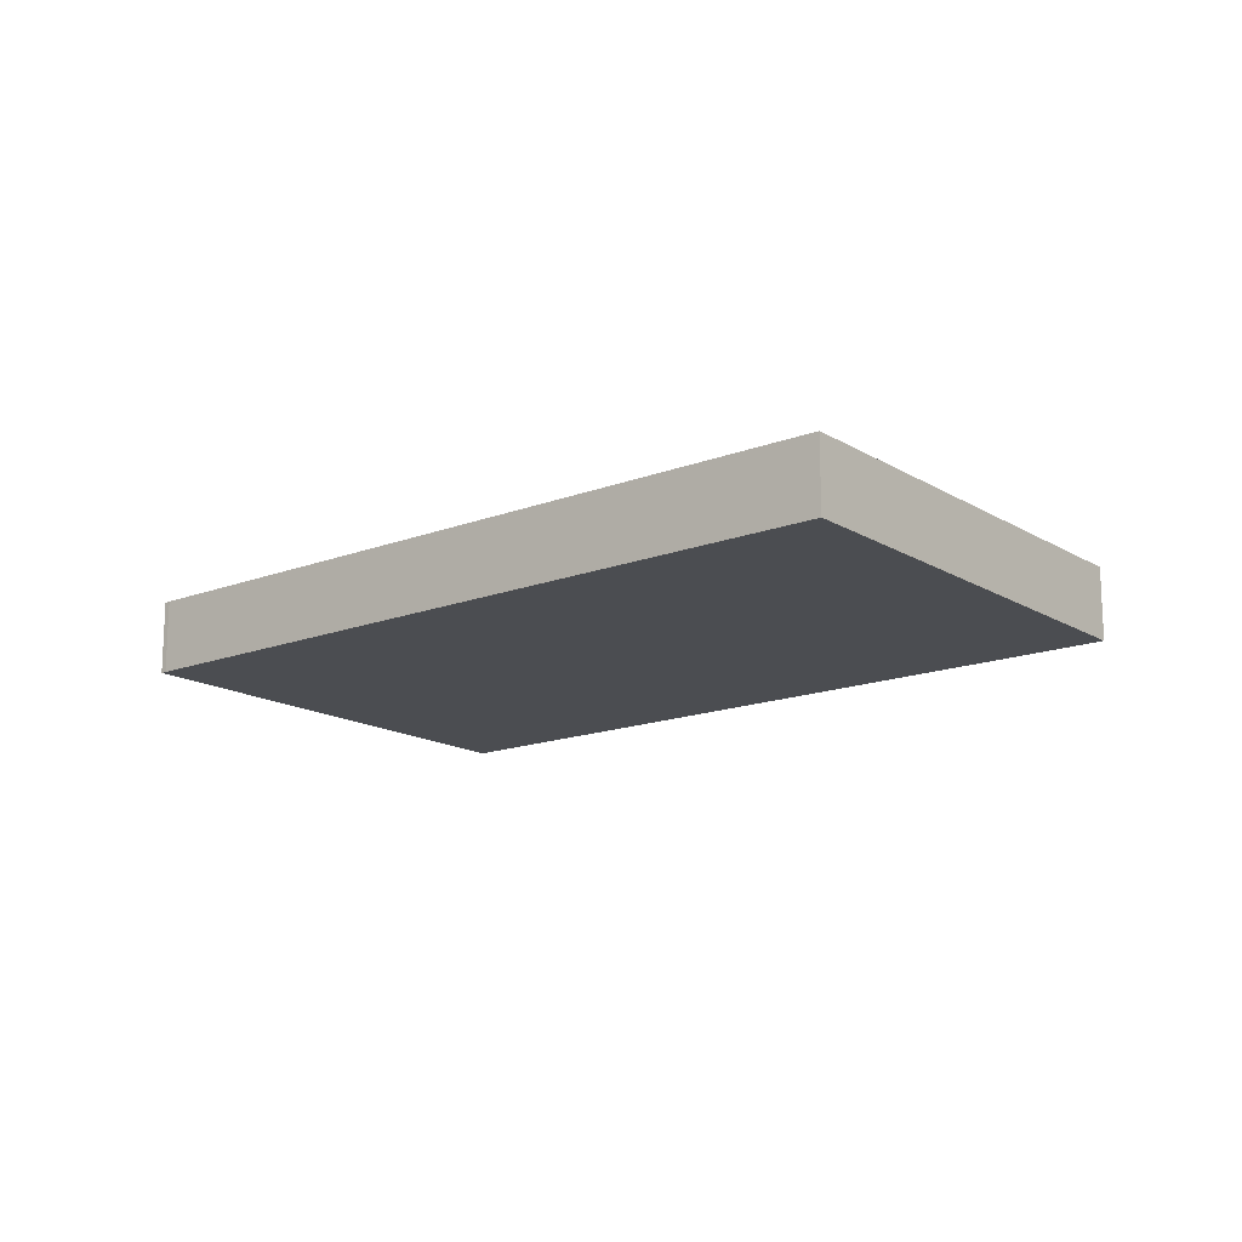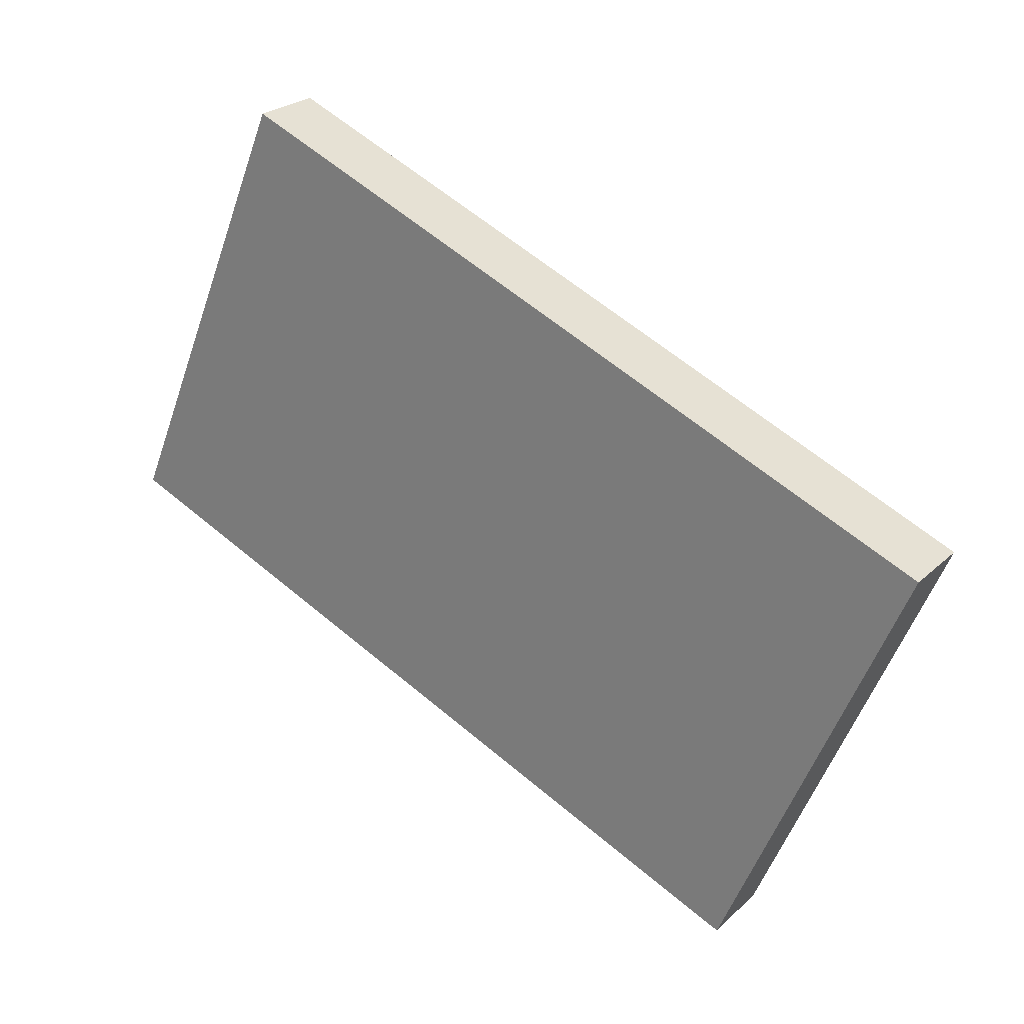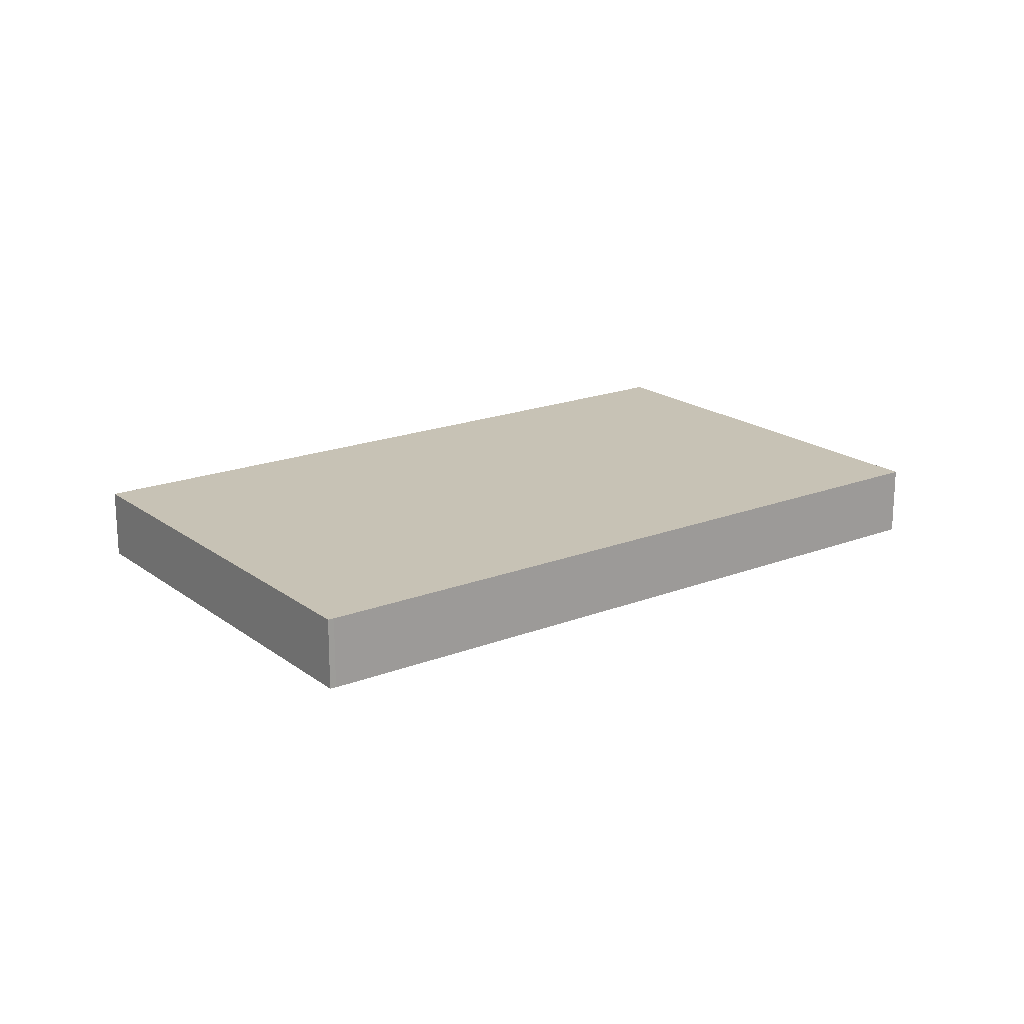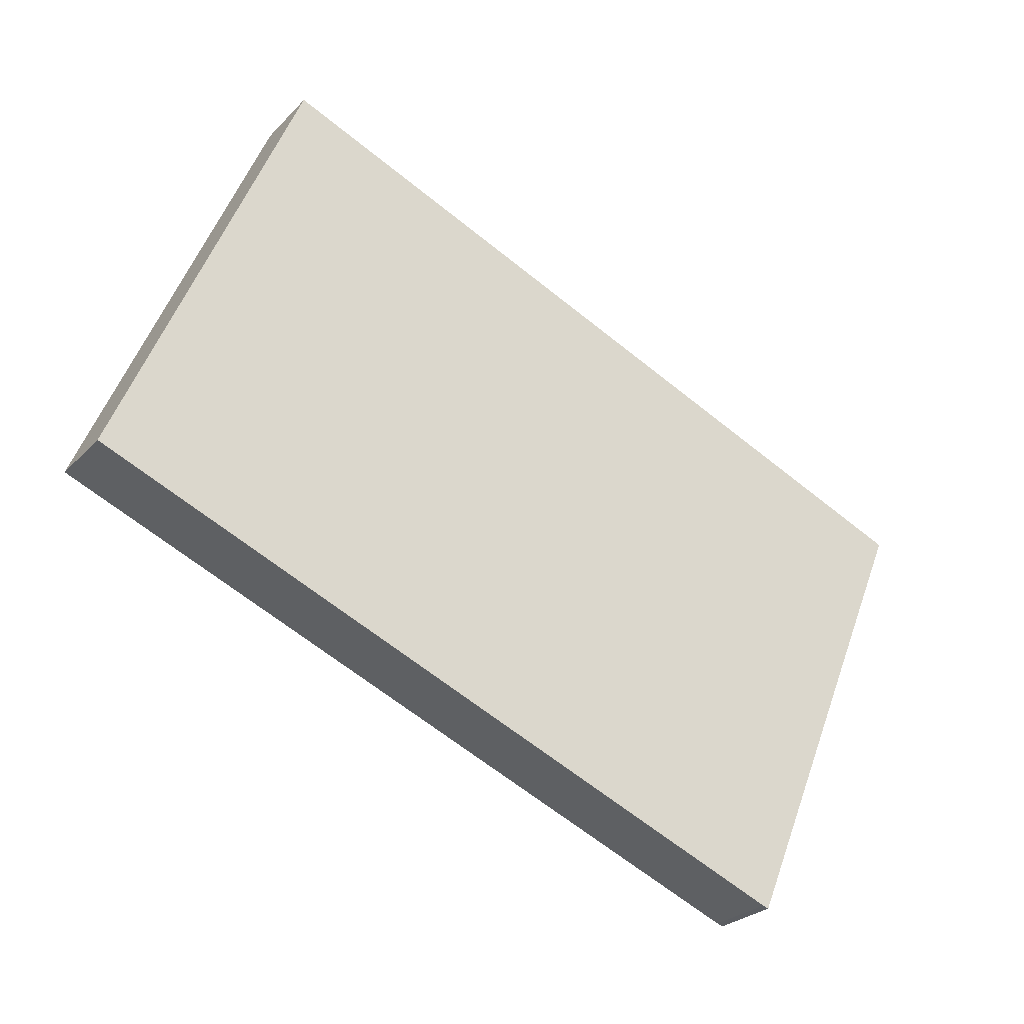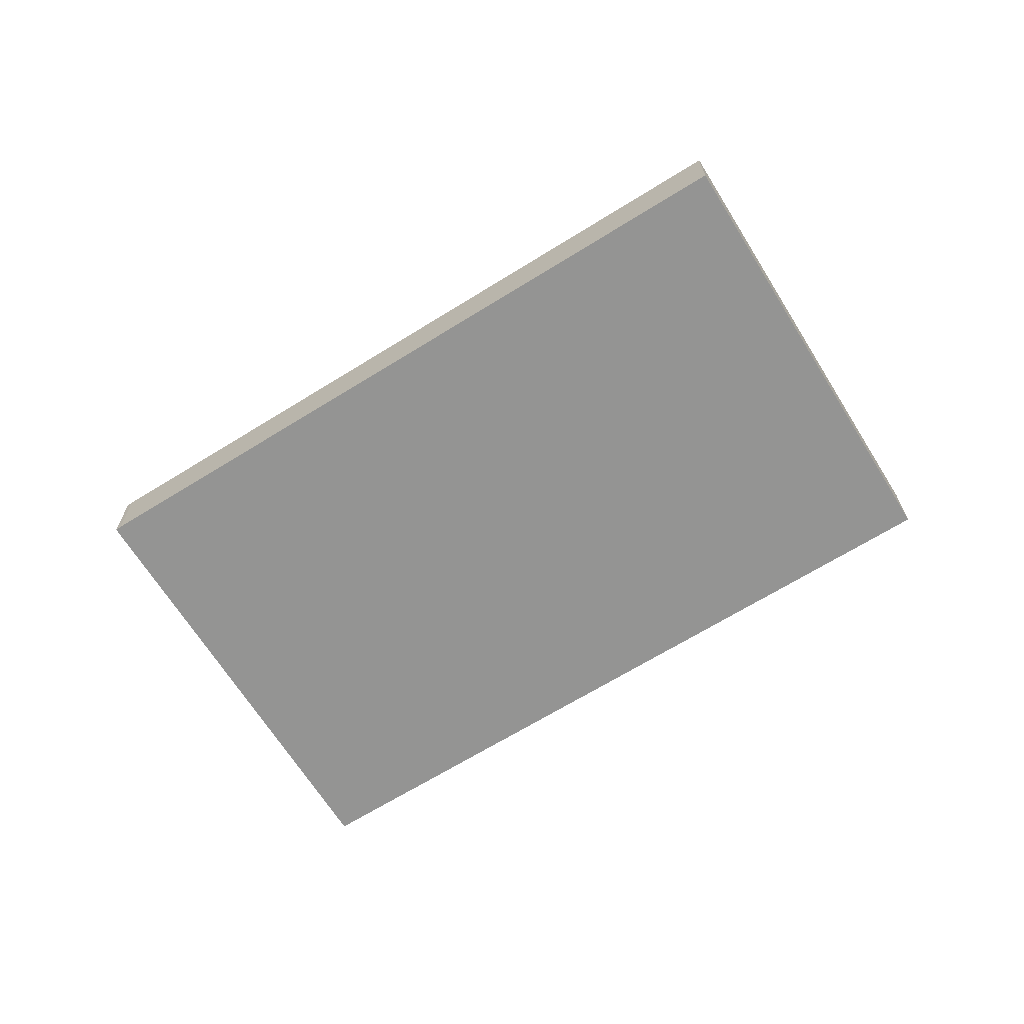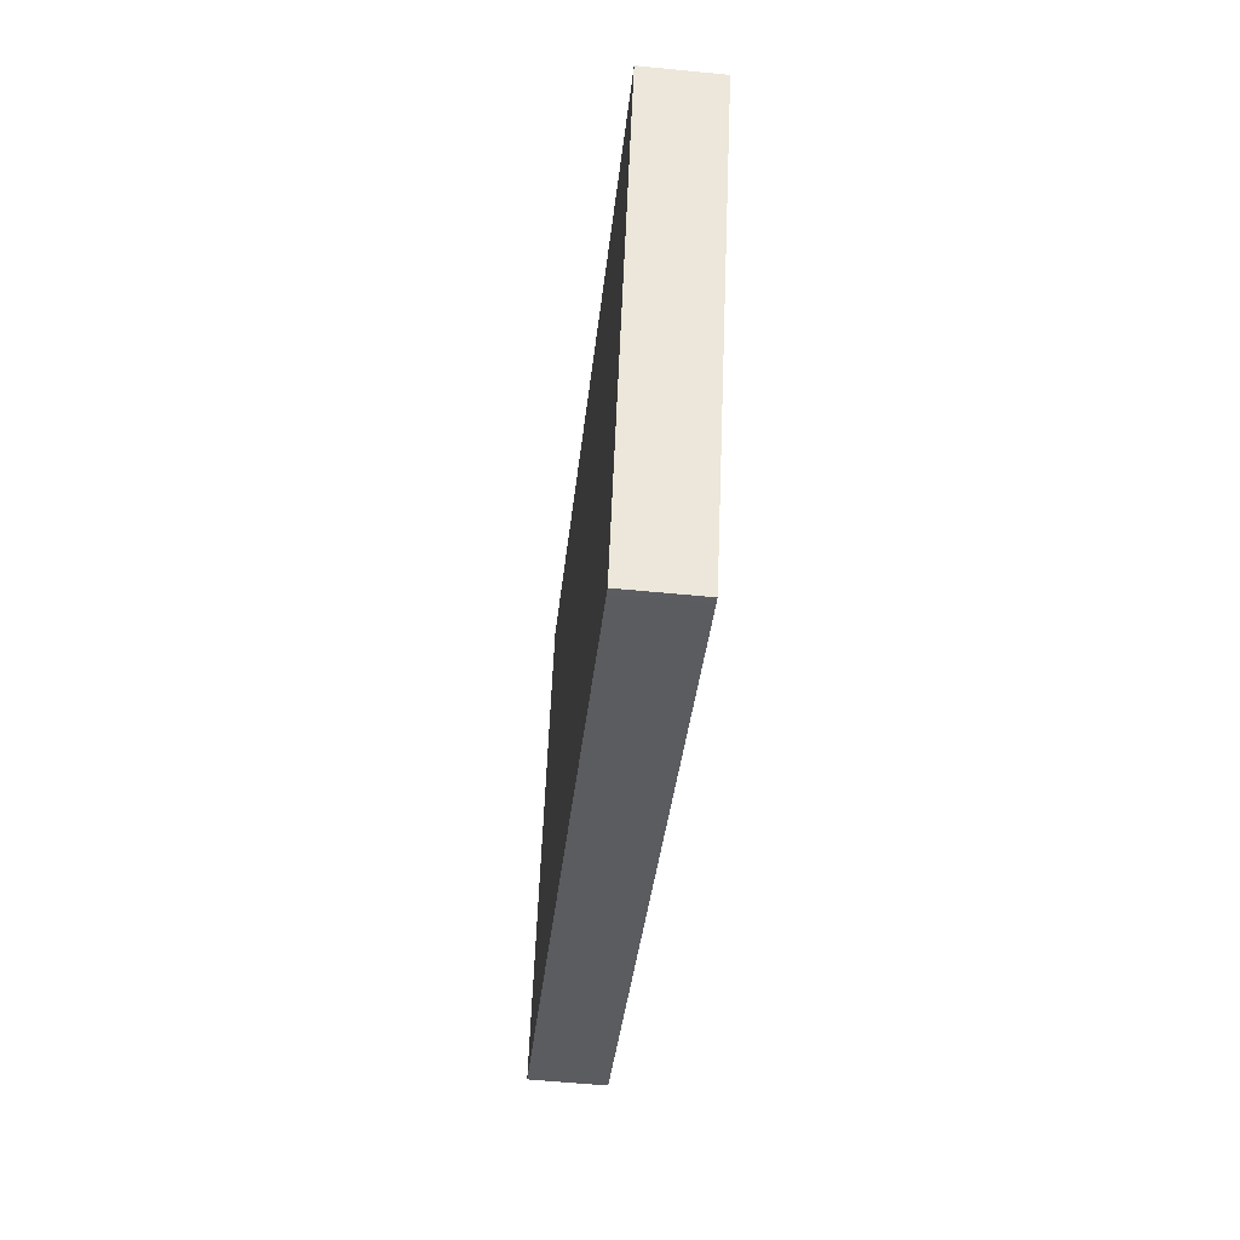
<metadata>
{"format":"obj","ext":"obj","renderer":"f3d","projection":"perspective","resolution":1024,"background":"white","views":[{"elev":-15.7,"azim":-118.6,"up":"+Y"},{"elev":25.0,"azim":34.7,"up":"+Z"},{"elev":19.0,"azim":166.4,"up":"+Y"},{"elev":-26.4,"azim":-32.9,"up":"+Z"},{"elev":-67.0,"azim":-125.4,"up":"+Y"},{"elev":-56.1,"azim":84.1,"up":"+Z"}]}
</metadata>
<code>
v  18.17 7.191 43.37
v  49.33 7.191 -20.62
v  0 7.191 4.403e-16
v  89.94 7.191 13.31
v  71.31 7.191 -29.81
v  71.9 7.191 -30.01
v  75.81 7.191 -20.62
v  88.47 7.191 9.777
v  71.9 1.838e-15 -30.01
v  71.31 1.825e-15 -29.81
v  49.33 1.263e-15 -20.62
v  0 0 0
v  18.17 -2.656e-15 43.37
v  89.94 -8.153e-16 13.31
v  88.47 -5.987e-16 9.777
v  75.81 1.263e-15 -20.62
g defaultobject
f 1 2 3
f 2 1 4
f 2 4 5
f 5 4 6
f 6 4 7
f 7 4 8
f 9 5 6
f 5 9 10
f 11 5 10
f 11 2 5
f 2 11 3
f 3 11 12
f 12 1 3
f 1 12 13
f 13 4 1
f 4 13 14
f 14 8 4
f 8 14 15
f 8 15 7
f 7 15 16
f 7 16 6
f 6 16 9
f 11 13 12
f 13 11 14
f 14 11 10
f 14 10 9
f 14 9 16
f 14 16 15

</code>
